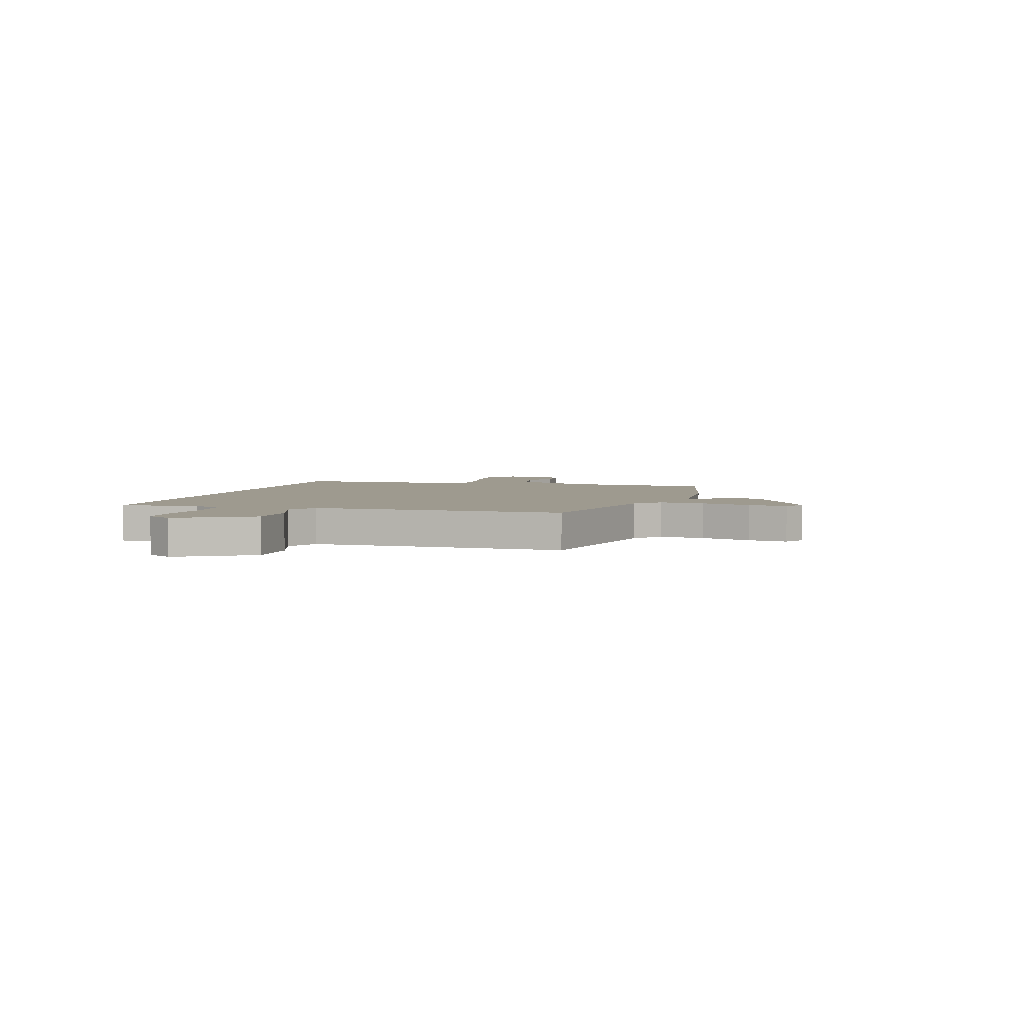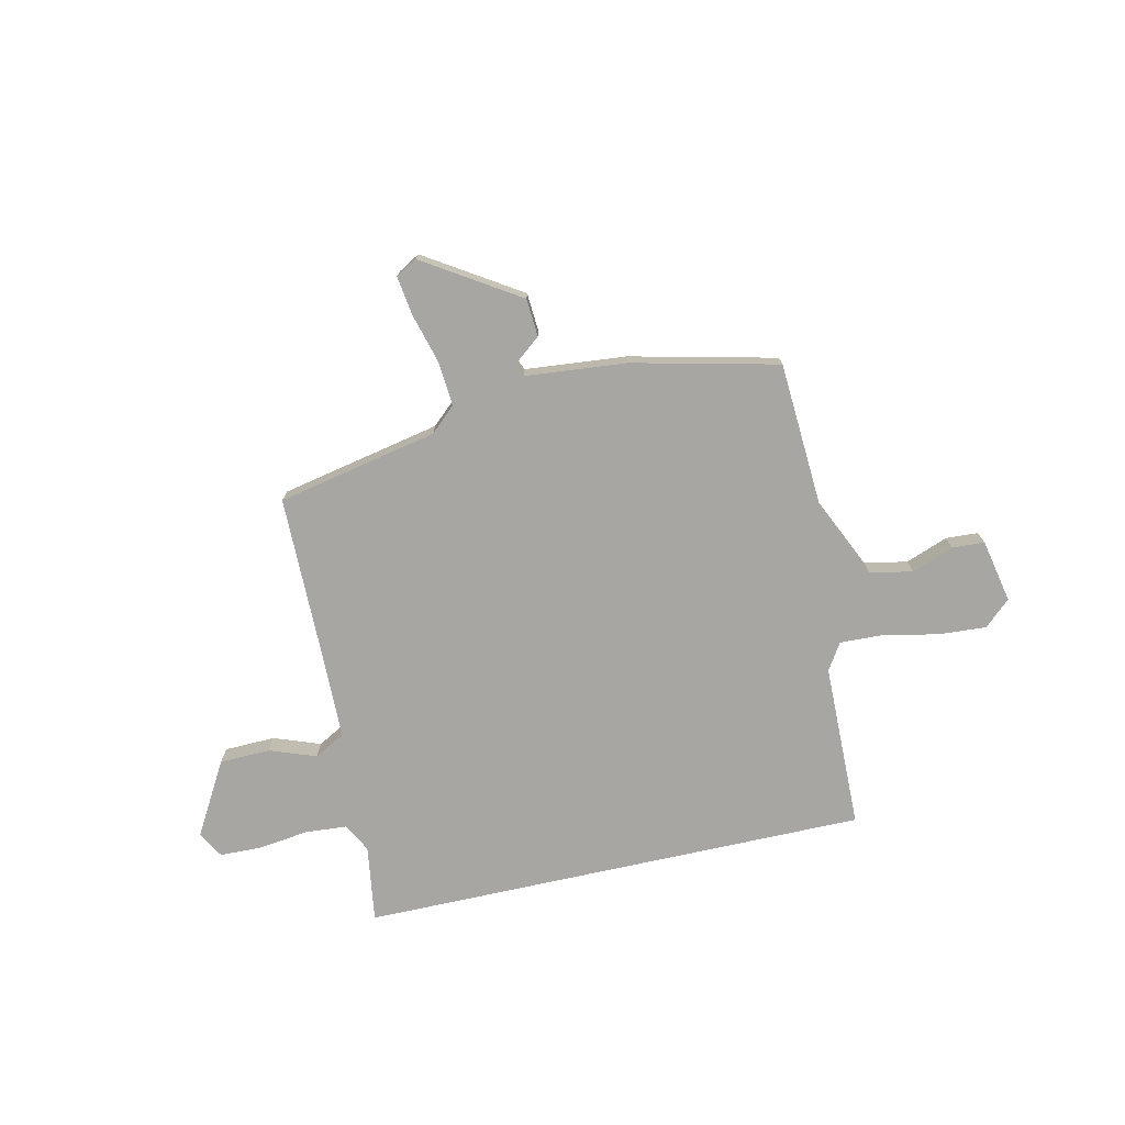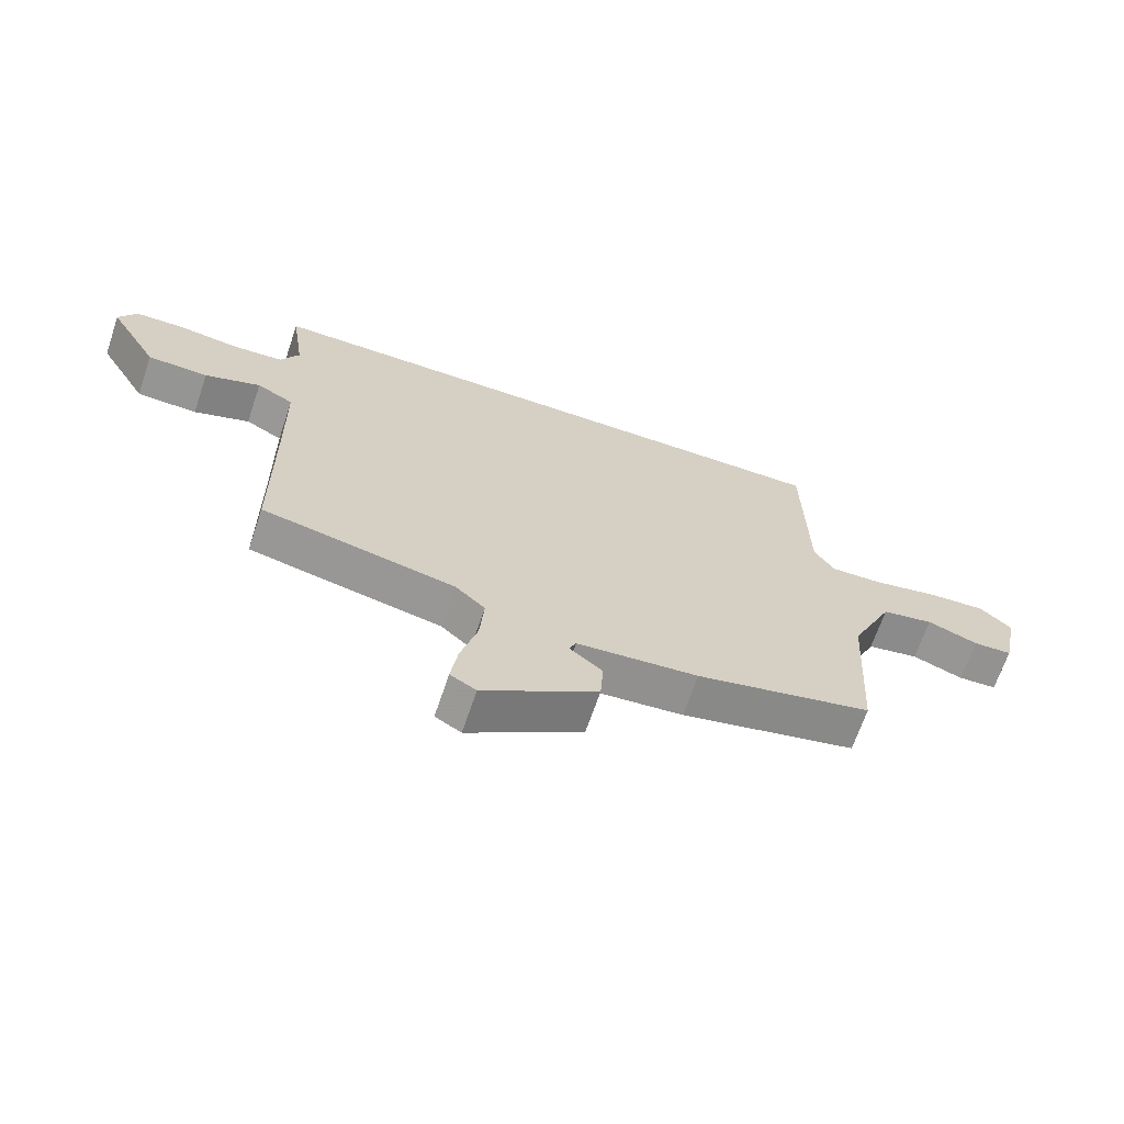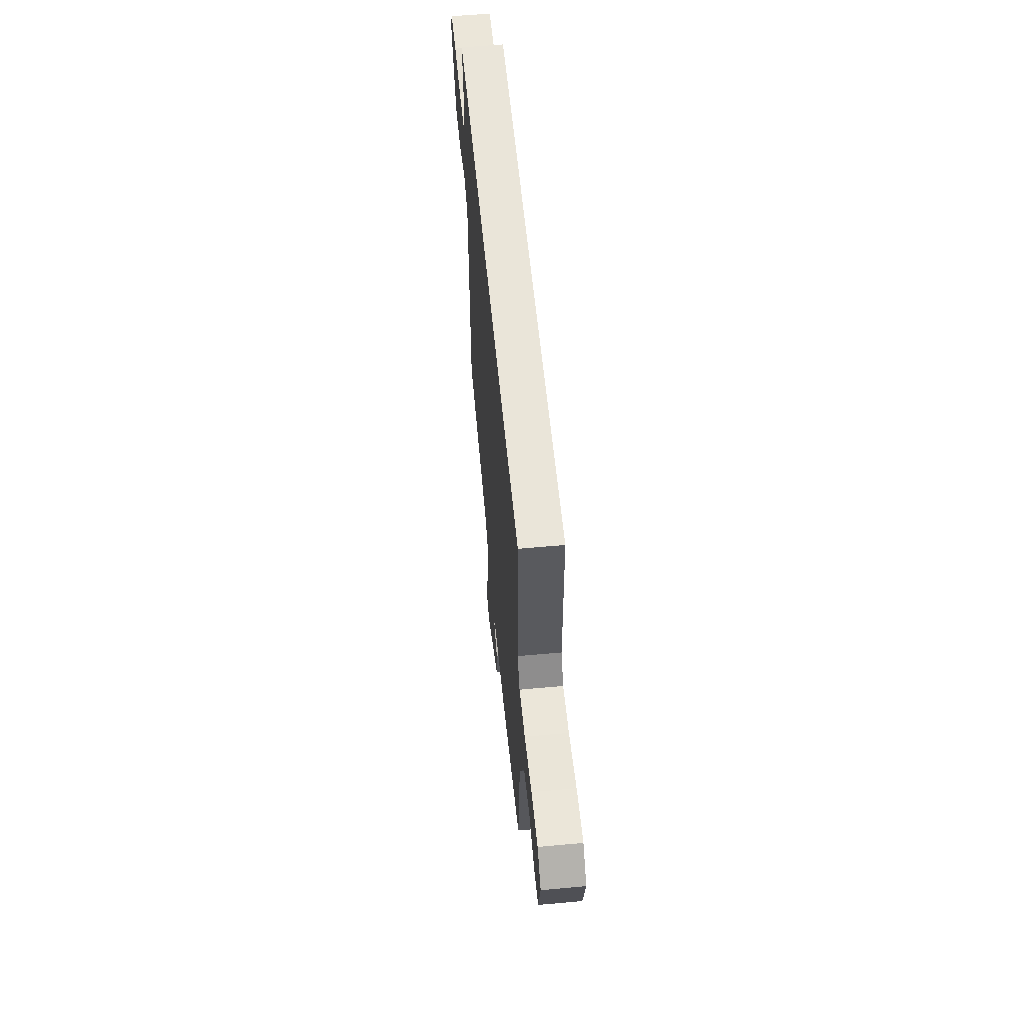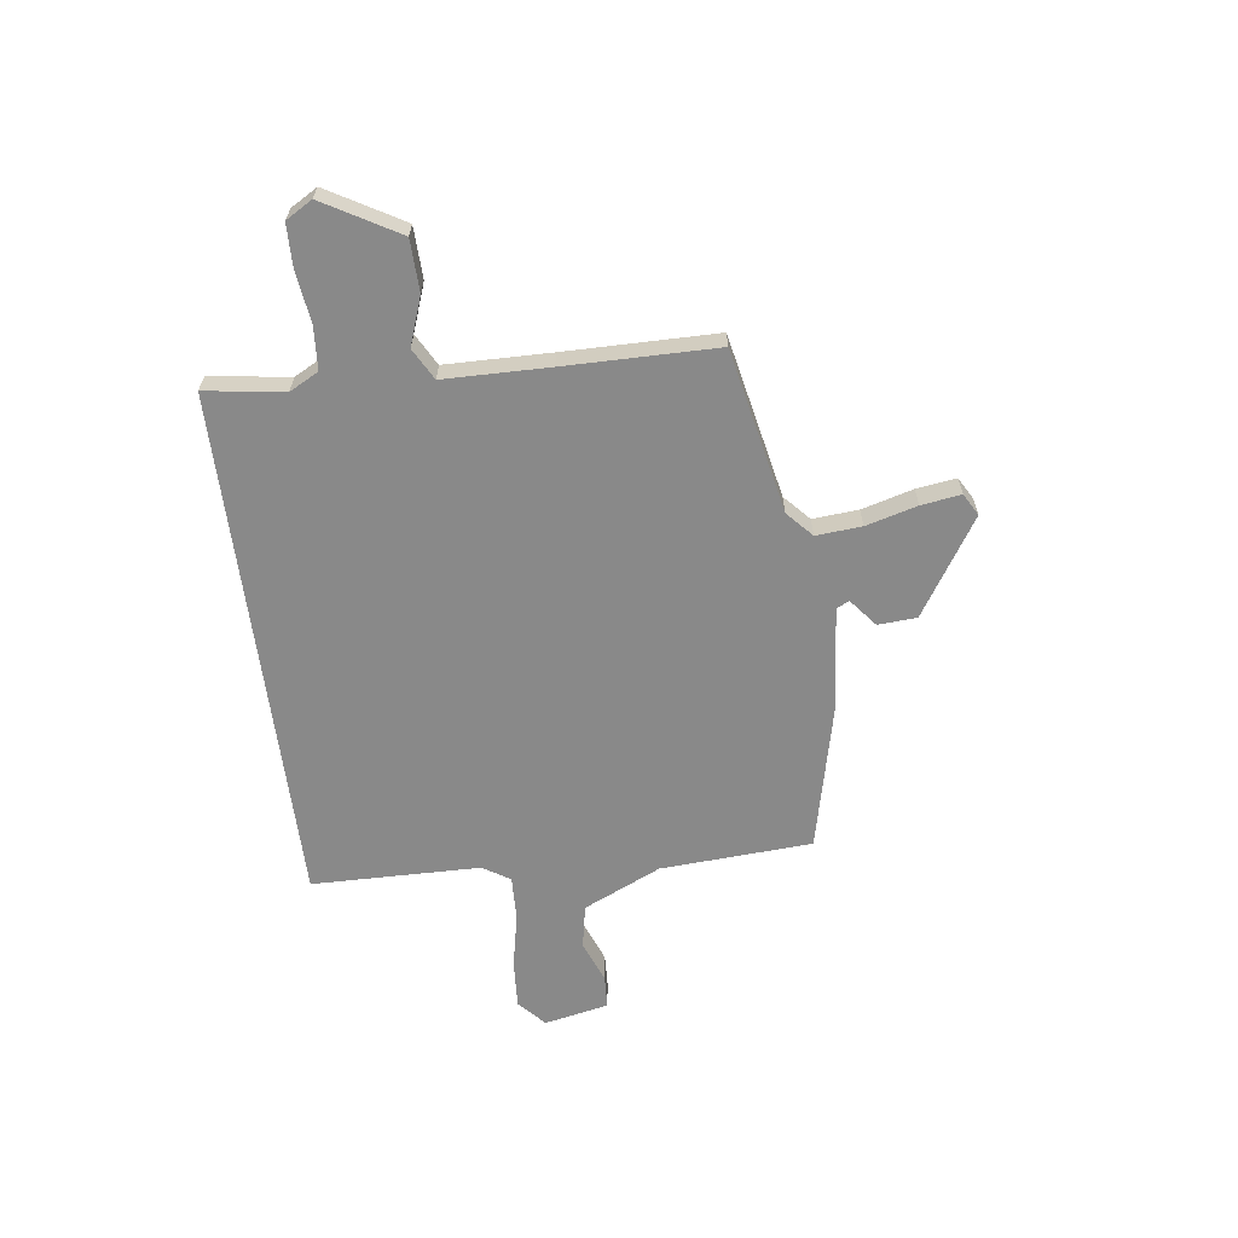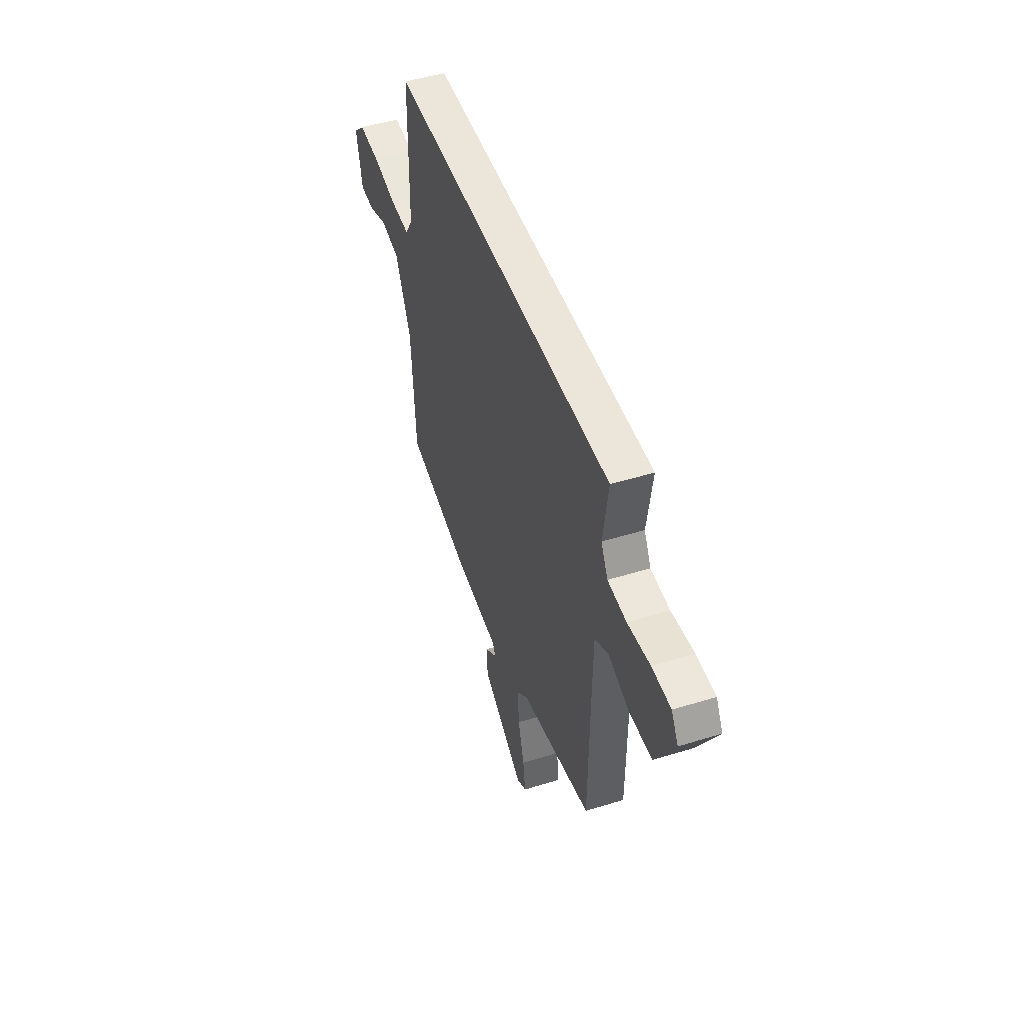
<metadata>
{"format":"obj","ext":"obj","renderer":"f3d","projection":"perspective","resolution":1024,"background":"white","views":[{"elev":3.8,"azim":106.9,"up":"+Y"},{"elev":-74.2,"azim":-167.5,"up":"+Y"},{"elev":-67.0,"azim":161.3,"up":"+Z"},{"elev":58.2,"azim":-95.4,"up":"+Z"},{"elev":-63.0,"azim":97.4,"up":"+Y"},{"elev":48.4,"azim":70.9,"up":"+Z"}]}
</metadata>
<code>
v -0.504 0.07 -0.442
v -0.522 0.07 -0.152
v -0.591 0.07 -0.003
v -0.675 0.07 0.013
v -0.757 0.07 -0.018
v -0.82 0.07 -0.015
v -0.846 0.07 0.109
v -0.795 0.07 0.156
v -0.701 0.07 0.15
v -0.595 0.07 0.128
v -0.51 0.07 0.125
v -0.477 0.07 0.177
v -0.472 0.07 0.5
v 0.523 0.07 0.5
v 0.501 0.07 0.349
v 0.531 0.07 0.293
v 0.613 0.07 0.287
v 0.711 0.07 0.3
v 0.793 0.07 0.298
v 0.823 0.07 0.247
v 0.741 0.07 0.104
v 0.642 0.07 0.101
v 0.551 0.07 0.134
v 0.491 0.07 0.101
v 0.488 0.07 -0.1
v 0.486 0.07 -0.39
v 0.172 0.07 -0.455
v 0.123 0.07 -0.5
v 0.13 0.07 -0.587
v 0.157 0.07 -0.685
v 0.168 0.07 -0.761
v 0.126 0.07 -0.785
v -0.059 0.07 -0.668
v -0.064 0.07 -0.594
v -0.011 0.07 -0.551
v -0.022 0.07 -0.526
v -0.219 0.07 -0.508
v -0.504 0 -0.442
v -0.522 0 -0.152
v -0.591 0 -0.003
v -0.675 0 0.013
v -0.757 0 -0.018
v -0.82 0 -0.015
v -0.846 0 0.109
v -0.795 0 0.156
v -0.701 0 0.15
v -0.595 0 0.128
v -0.51 0 0.125
v -0.477 0 0.177
v -0.472 0 0.5
v 0.523 0 0.5
v 0.501 0 0.349
v 0.531 0 0.293
v 0.613 0 0.287
v 0.711 0 0.3
v 0.793 0 0.298
v 0.823 0 0.247
v 0.741 0 0.104
v 0.642 0 0.101
v 0.551 0 0.134
v 0.491 0 0.101
v 0.488 0 -0.1
v 0.486 0 -0.39
v 0.172 0 -0.455
v 0.123 0 -0.5
v 0.13 0 -0.587
v 0.157 0 -0.685
v 0.168 0 -0.761
v 0.126 0 -0.785
v -0.059 0 -0.668
v -0.064 0 -0.594
v -0.011 0 -0.551
v -0.022 0 -0.526
v -0.219 0 -0.508
f 36 37 1 2
f 33 34 35
f 32 33 35
f 31 32 35
f 30 31 35
f 29 30 35
f 28 29 35 36
f 36 2 3
f 28 36 3
f 27 28 3
f 25 26 27 3
f 21 22 23
f 20 21 23
f 19 20 23
f 18 19 23
f 17 18 23
f 16 17 23 24
f 15 16 24
f 12 13 14 15
f 11 12 15 24
f 8 9 10
f 7 8 10
f 6 7 10
f 5 6 10
f 4 5 10
f 4 10 11
f 11 24 25
f 4 11 25
f 3 4 25
f 39 38 74 73
f 72 71 70
f 72 70 69
f 72 69 68
f 72 68 67
f 72 67 66
f 73 72 66 65
f 40 39 73
f 40 73 65
f 40 65 64
f 40 64 63 62
f 60 59 58
f 60 58 57
f 60 57 56
f 60 56 55
f 60 55 54
f 61 60 54 53
f 61 53 52
f 52 51 50 49
f 61 52 49 48
f 47 46 45
f 47 45 44
f 47 44 43
f 47 43 42
f 47 42 41
f 48 47 41
f 62 61 48
f 62 48 41
f 62 41 40
f 1 38 39 2
f 2 39 40 3
f 3 40 41 4
f 4 41 42 5
f 5 42 43 6
f 6 43 44 7
f 7 44 45 8
f 8 45 46 9
f 9 46 47 10
f 10 47 48 11
f 11 48 49 12
f 12 49 50 13
f 13 50 51 14
f 14 51 52 15
f 15 52 53 16
f 16 53 54 17
f 17 54 55 18
f 18 55 56 19
f 19 56 57 20
f 20 57 58 21
f 21 58 59 22
f 22 59 60 23
f 23 60 61 24
f 24 61 62 25
f 25 62 63 26
f 26 63 64 27
f 27 64 65 28
f 28 65 66 29
f 29 66 67 30
f 30 67 68 31
f 31 68 69 32
f 32 69 70 33
f 33 70 71 34
f 34 71 72 35
f 35 72 73 36
f 36 73 74 37
f 37 74 38 1

</code>
